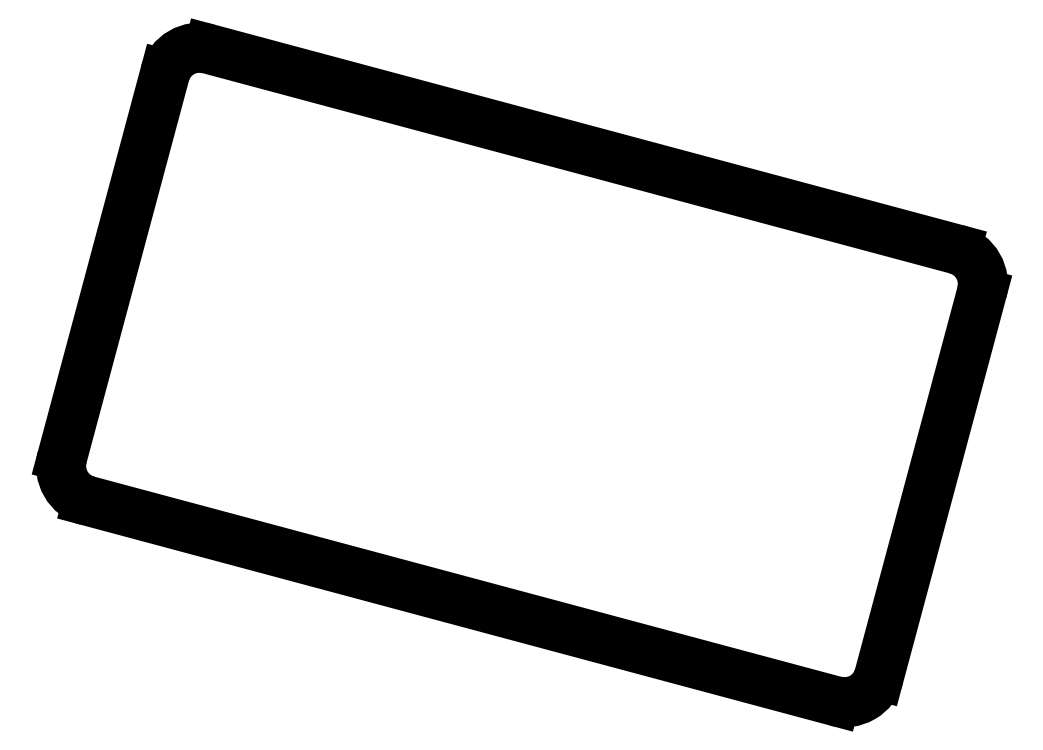
<metadata>
{"format":"dxf","ext":"dxf","renderer":"ezdxf+matplotlib","layout":"modelspace","background":"white","min_lineweight":24,"dpi":150}
</metadata>
<code>
0
SECTION
2
ENTITIES
0
LINE
8
0
10
148.8
20
-203.5
11
190.4
21
-214.7
0
LINE
8
0
10
192.9
20
-213.3
11
198.6
21
-192
0
LINE
8
0
10
197.2
20
-189.5
11
155.5
21
-178.4
0
LINE
8
0
10
153.1
20
-179.8
11
147.4
21
-201.1
0
ARC
8
0
10
190.9
20
-212.7
40
2
50
255
51
345
0
ARC
8
0
10
196.6
20
-191.4
40
2
50
345
51
75
0
ARC
8
0
10
155
20
-180.3
40
2
50
75
51
165
0
ARC
8
0
10
149.3
20
-201.6
40
2
50
165
51
255
0
ENDSEC
0
EOF

</code>
